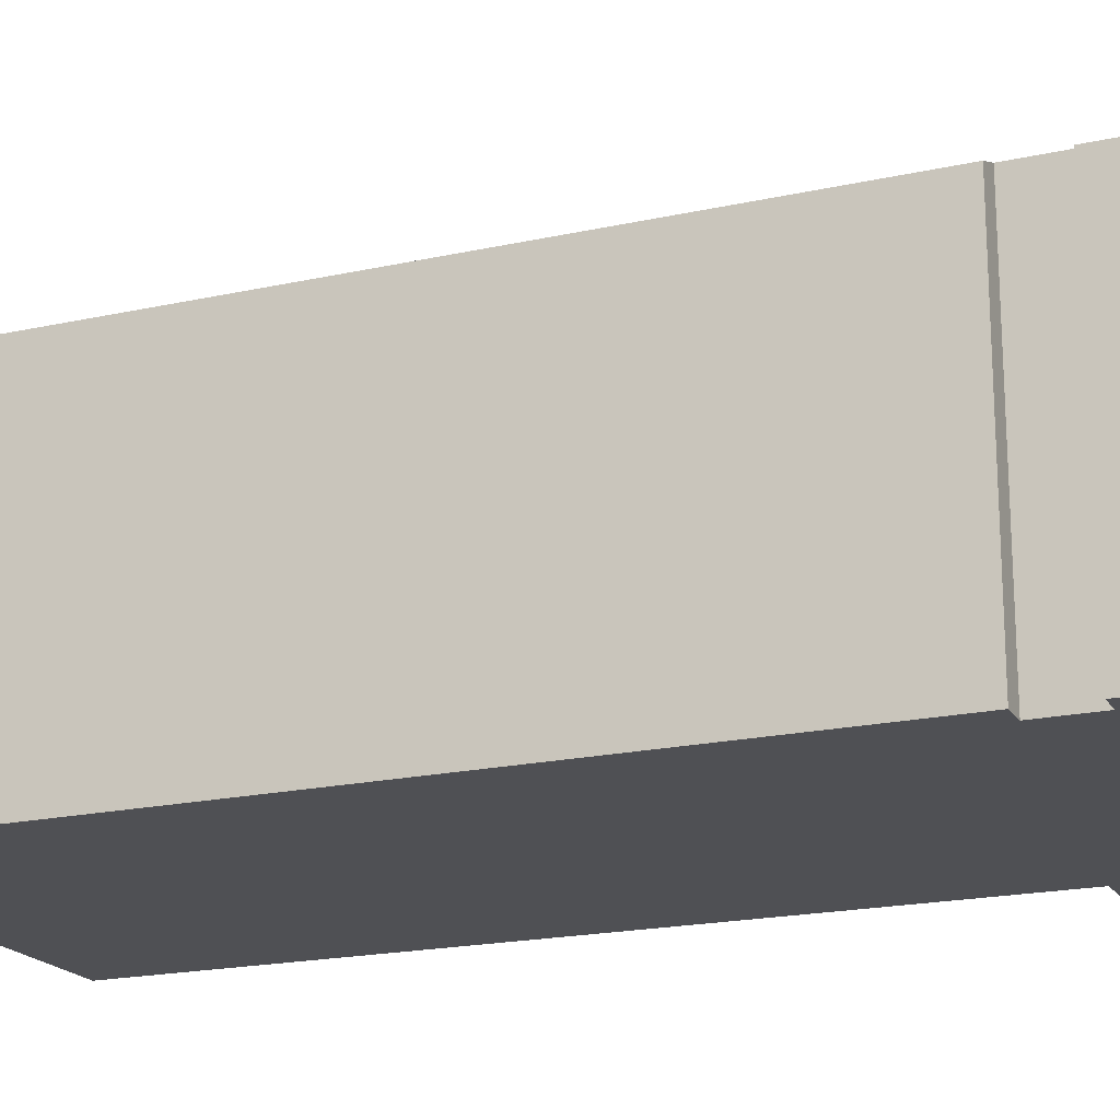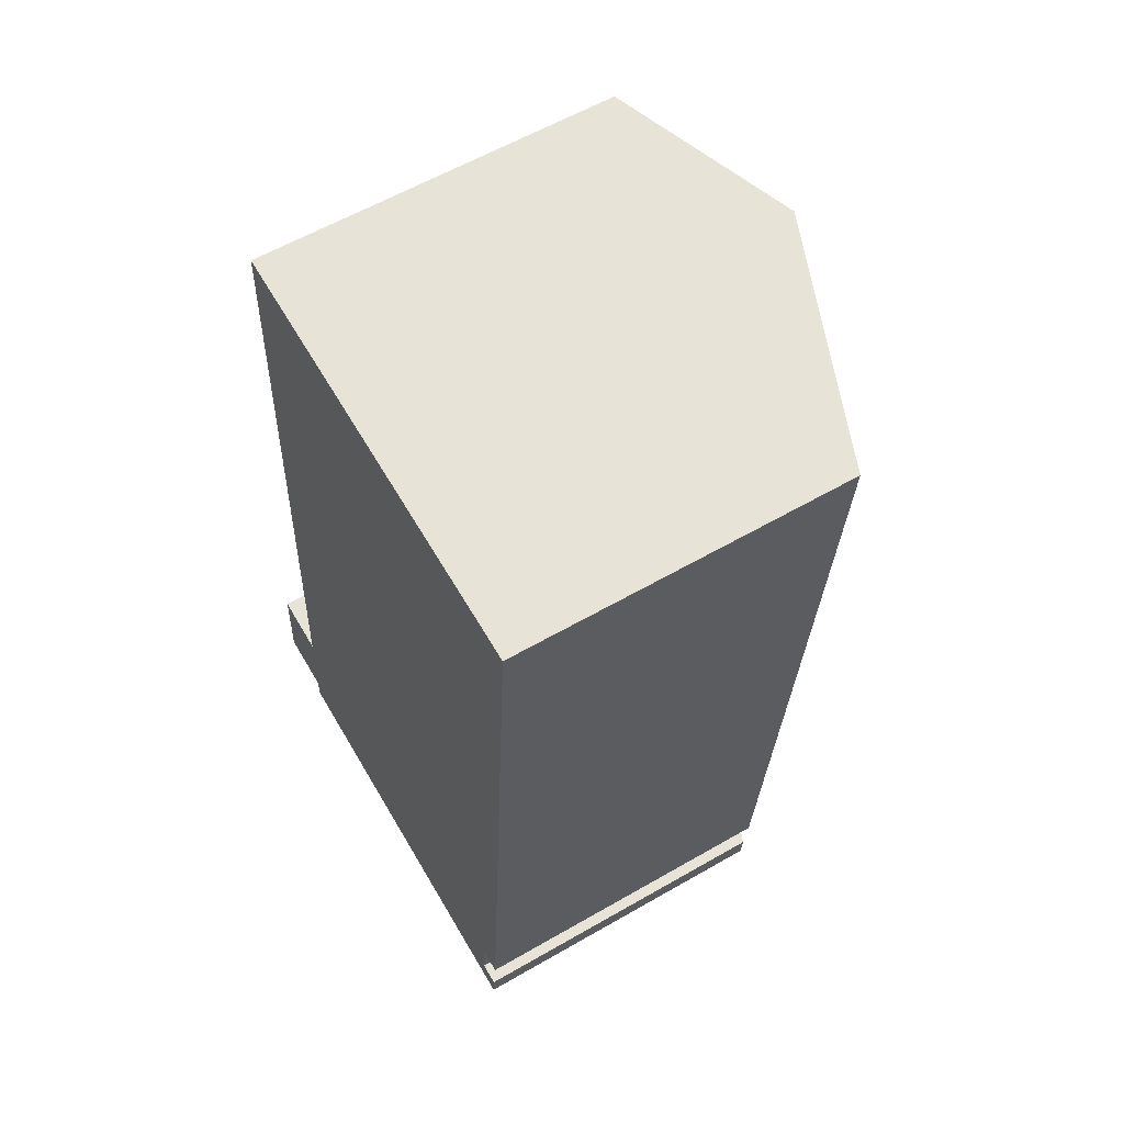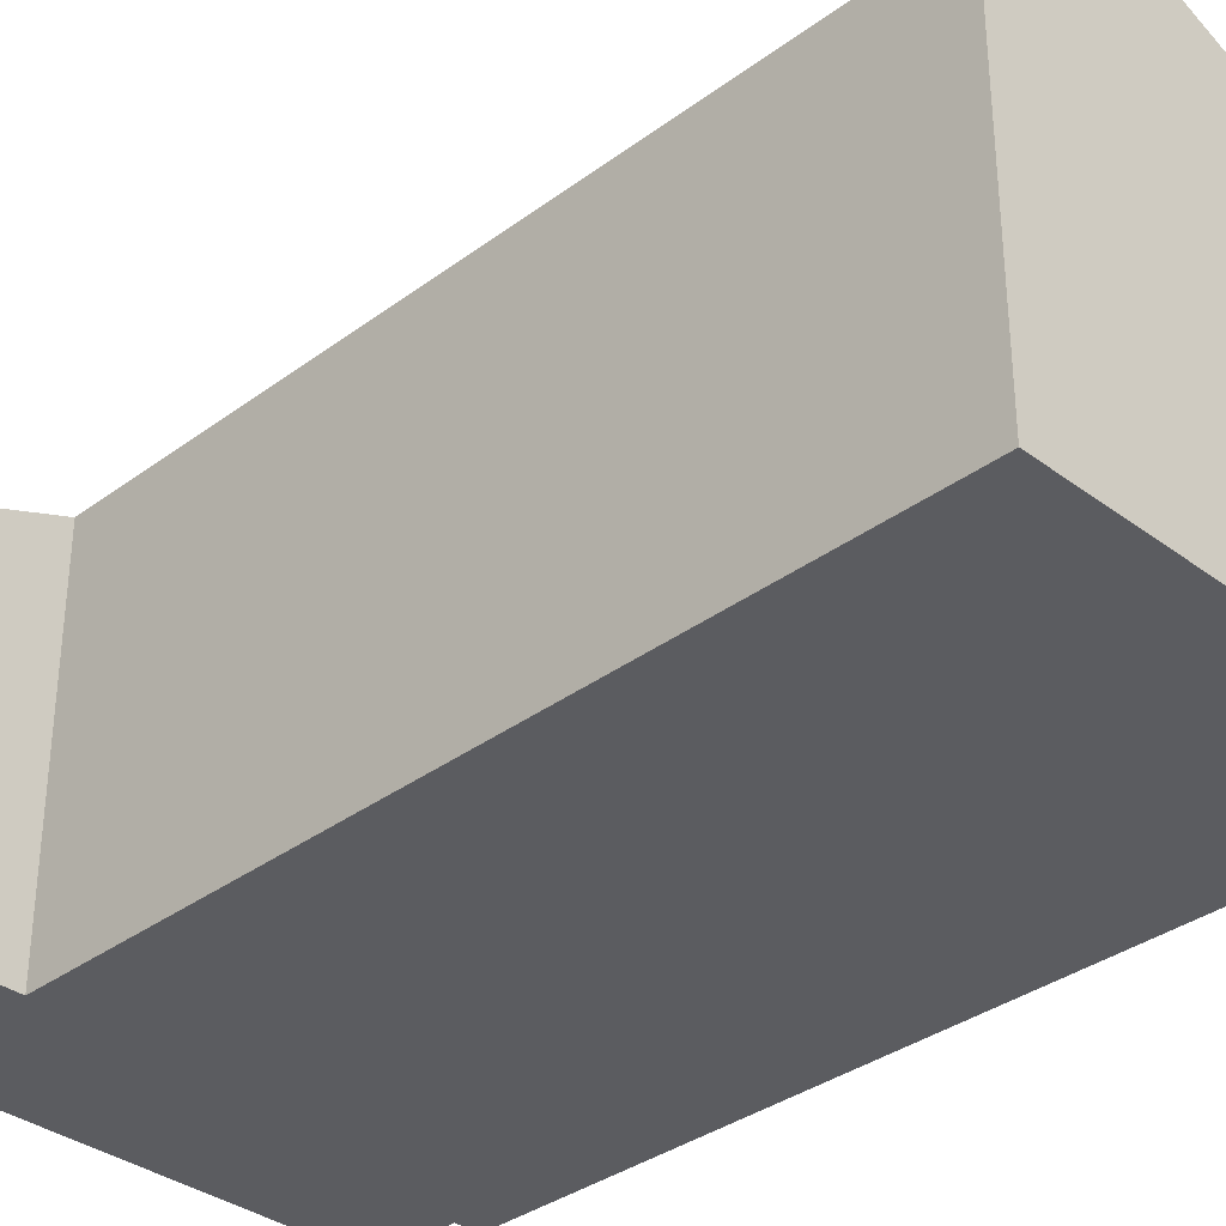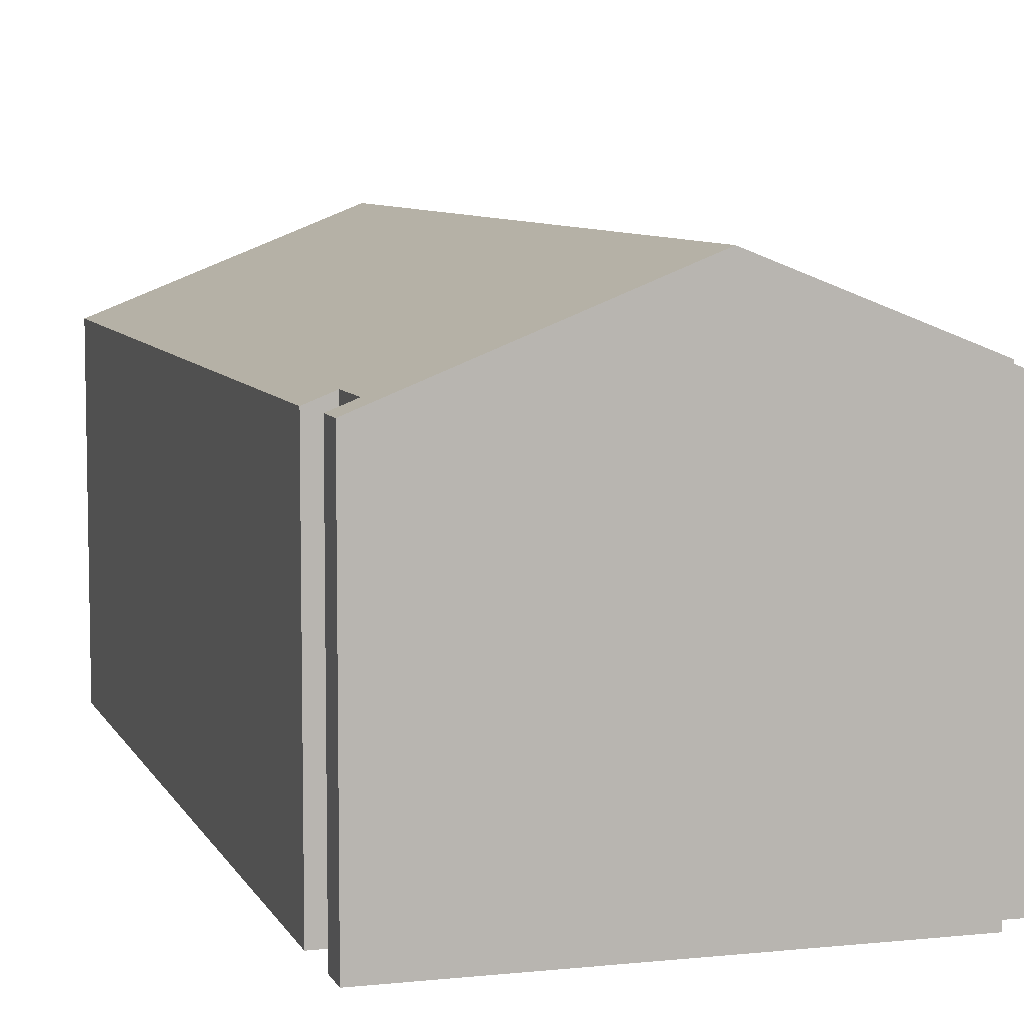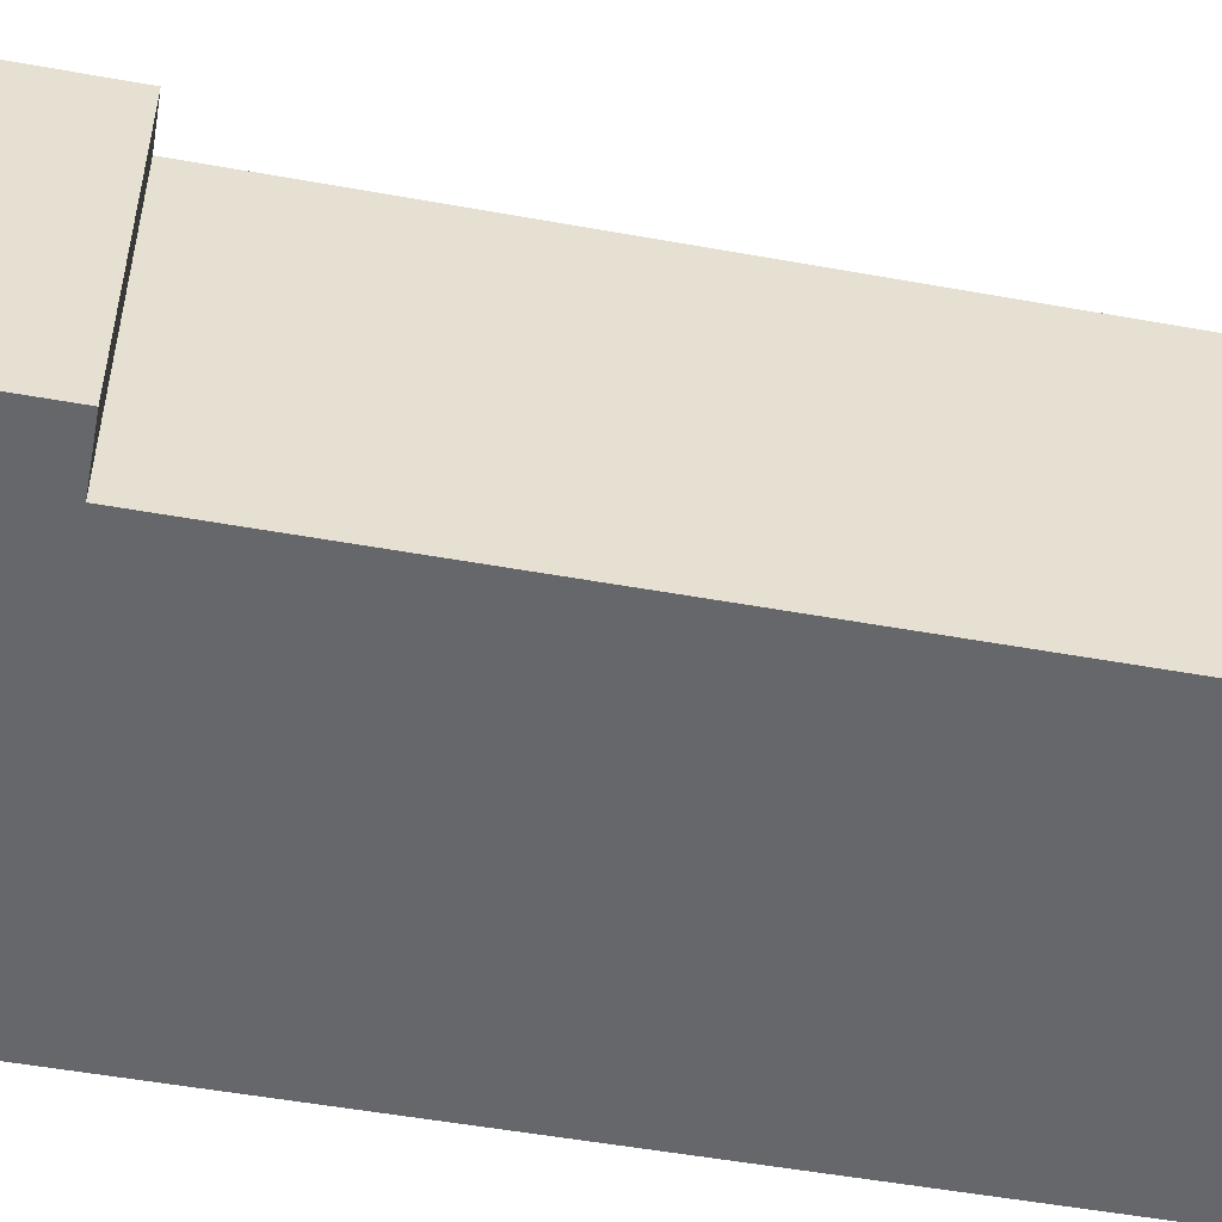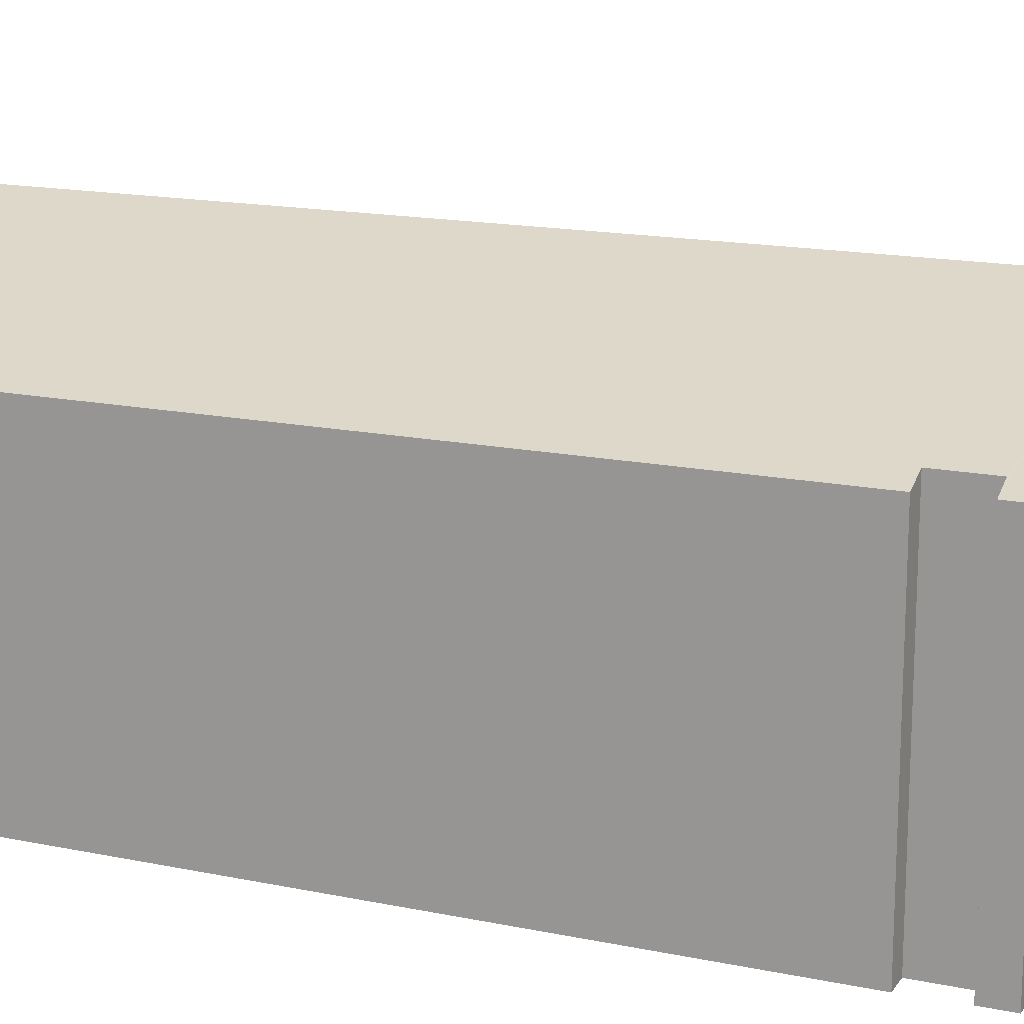
<metadata>
{"format":"obj","ext":"obj","renderer":"f3d","projection":"perspective","resolution":1024,"background":"white","views":[{"elev":-19.2,"azim":116.6,"up":"+Y"},{"elev":59.8,"azim":59.4,"up":"+Z"},{"elev":-34.6,"azim":-41.3,"up":"+Y"},{"elev":7.4,"azim":167.1,"up":"+Y"},{"elev":-52.1,"azim":-97.2,"up":"+Y"},{"elev":16.0,"azim":117.1,"up":"+Y"}]}
</metadata>
<code>
v  6.62 11.74 -1.179
v  13.29 9.138 -0.8
v  13.23 9.138 -1.622
v  12.68 9.377 -0.759
v  12.78 9.377 0.708
v  8.288 11.74 23.68
v  14.04 9.116 9.607
v  14.22 9.116 12.32
v  14.96 9.116 23.23
v  13.44 9.116 0.664
v  0.195 9.116 2.906
v  1.708 9.789 -0.115
v  0 9.116 5.582e-16
v  1.659 9.789 -0.846
v  1.914 9.793 2.791
v  3.338 9.793 24.01
v  12.78 -4.335e-17 0.708
v  13.44 -4.066e-17 0.664
v  13.23 9.932e-17 -1.622
v  1.659 5.18e-17 -0.846
v  6.62 7.219e-17 -1.179
v  1.708 7.042e-18 -0.115
v  0 0 0
v  14.96 -1.422e-15 23.23
v  14.22 -7.545e-16 12.32
v  14.04 -5.883e-16 9.607
v  12.68 4.648e-17 -0.759
v  13.29 4.899e-17 -0.8
v  3.338 -1.47e-15 24.01
v  8.288 -1.45e-15 23.68
v  1.914 -1.709e-16 2.791
v  0.195 -1.779e-16 2.906
g defaultobject
f 1 2 3
f 2 1 4
f 4 1 5
f 5 1 6
f 5 6 7
f 7 6 8
f 8 6 9
f 7 10 5
f 11 12 13
f 12 1 14
f 1 12 6
f 6 12 15
f 15 12 11
f 6 15 16
f 10 17 5
f 17 10 18
f 19 1 3
f 1 19 14
f 14 19 20
f 20 19 21
f 22 13 12
f 13 22 23
f 24 8 9
f 8 24 25
f 8 25 7
f 7 25 10
f 10 25 26
f 10 26 18
f 17 4 5
f 4 17 27
f 28 3 2
f 3 28 19
f 29 6 16
f 6 29 9
f 9 29 24
f 24 29 30
f 27 2 4
f 2 27 28
f 11 31 15
f 31 11 32
f 20 12 14
f 12 20 22
f 23 11 13
f 11 23 32
f 31 16 15
f 16 31 29
f 19 28 27
f 30 25 24
f 25 30 29
f 25 29 31
f 25 31 26
f 26 31 18
f 18 31 17
f 17 31 27
f 27 31 32
f 27 32 23
f 27 23 22
f 27 22 19
f 19 22 21
f 20 21 22

</code>
